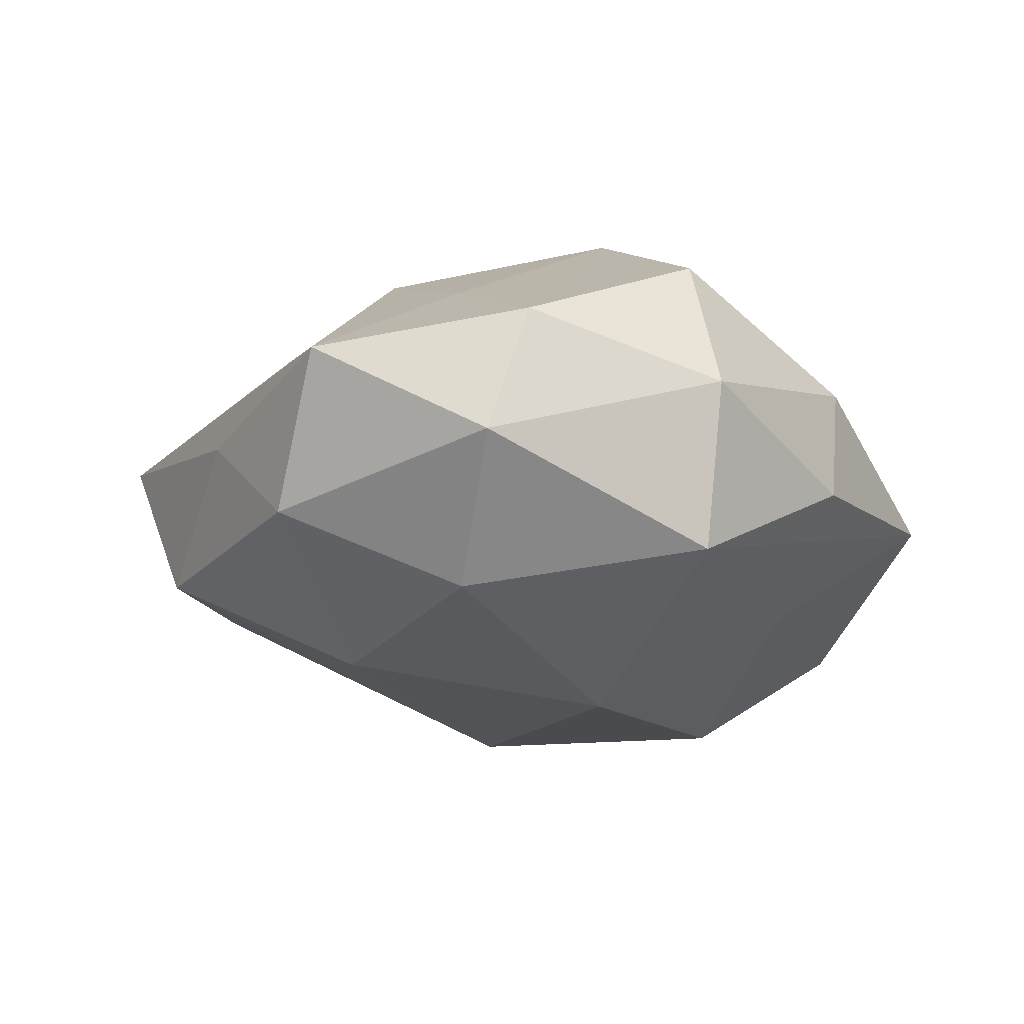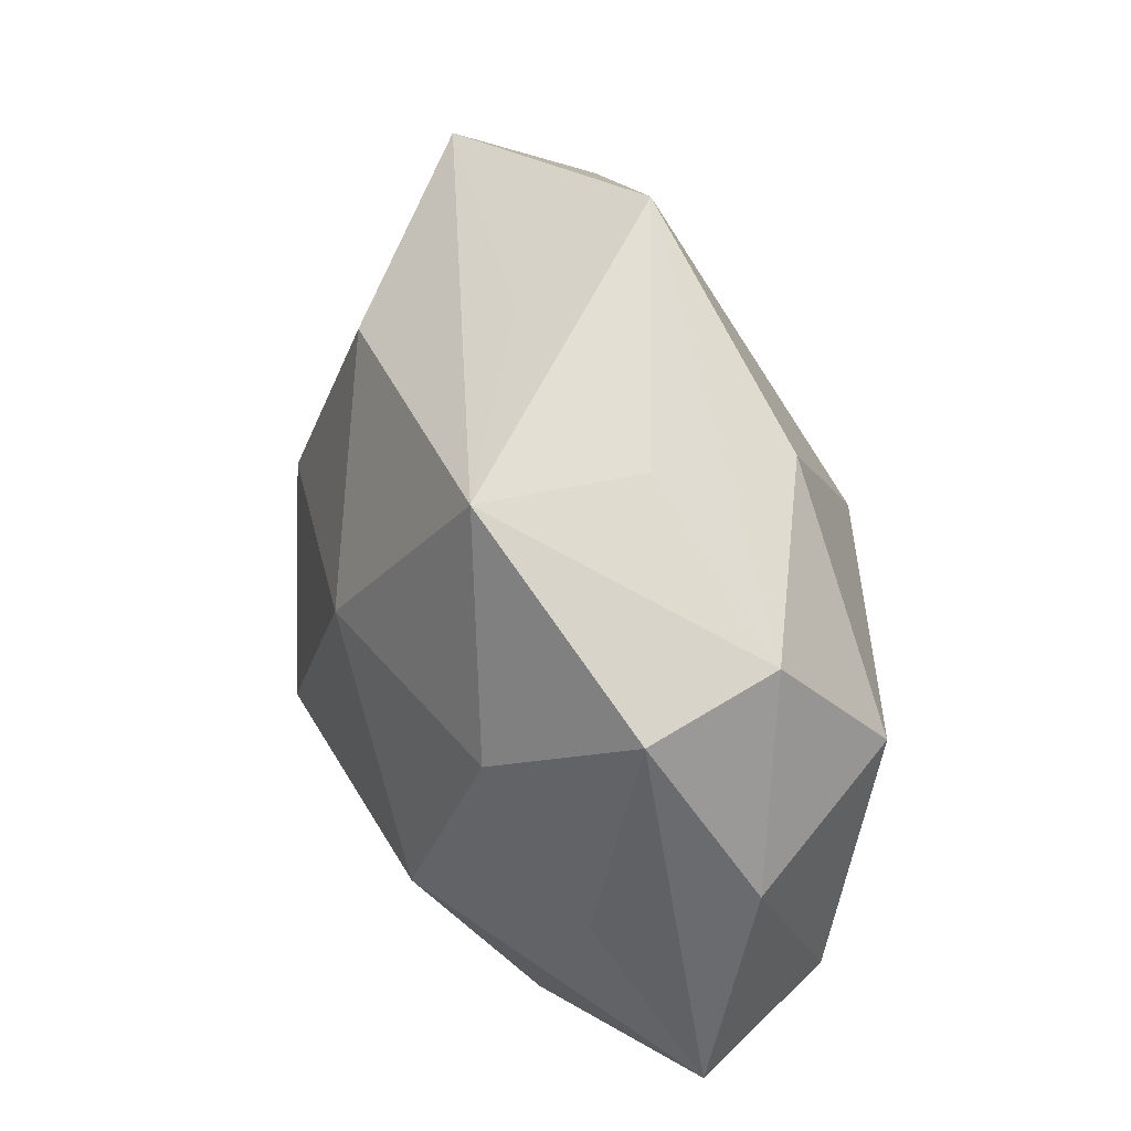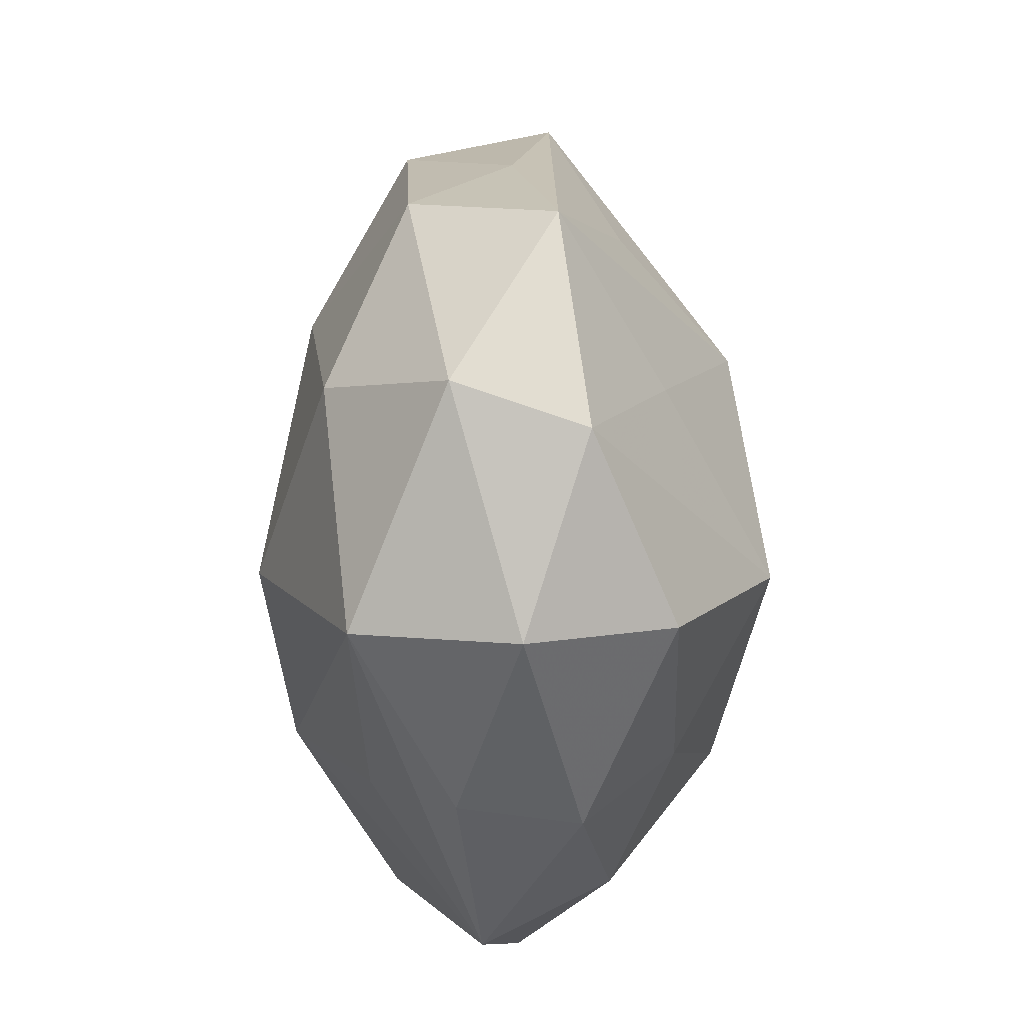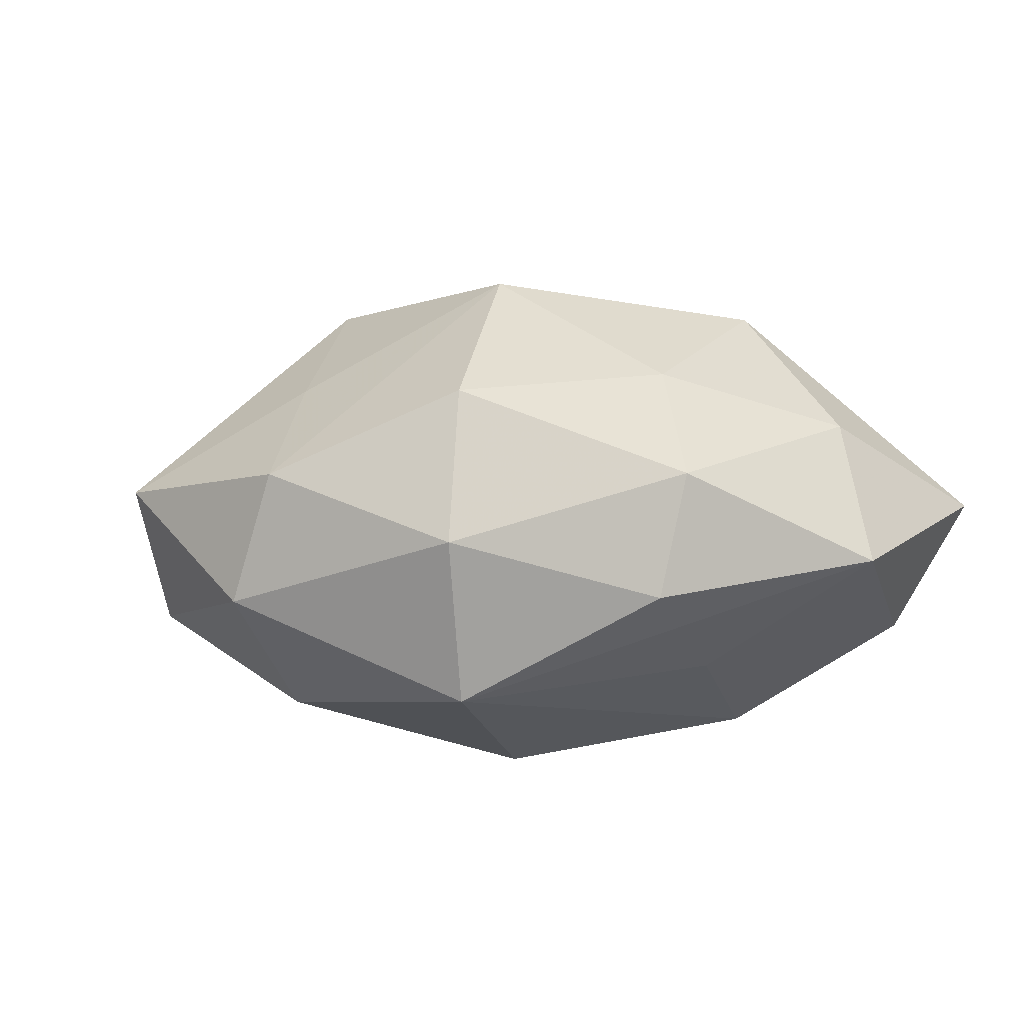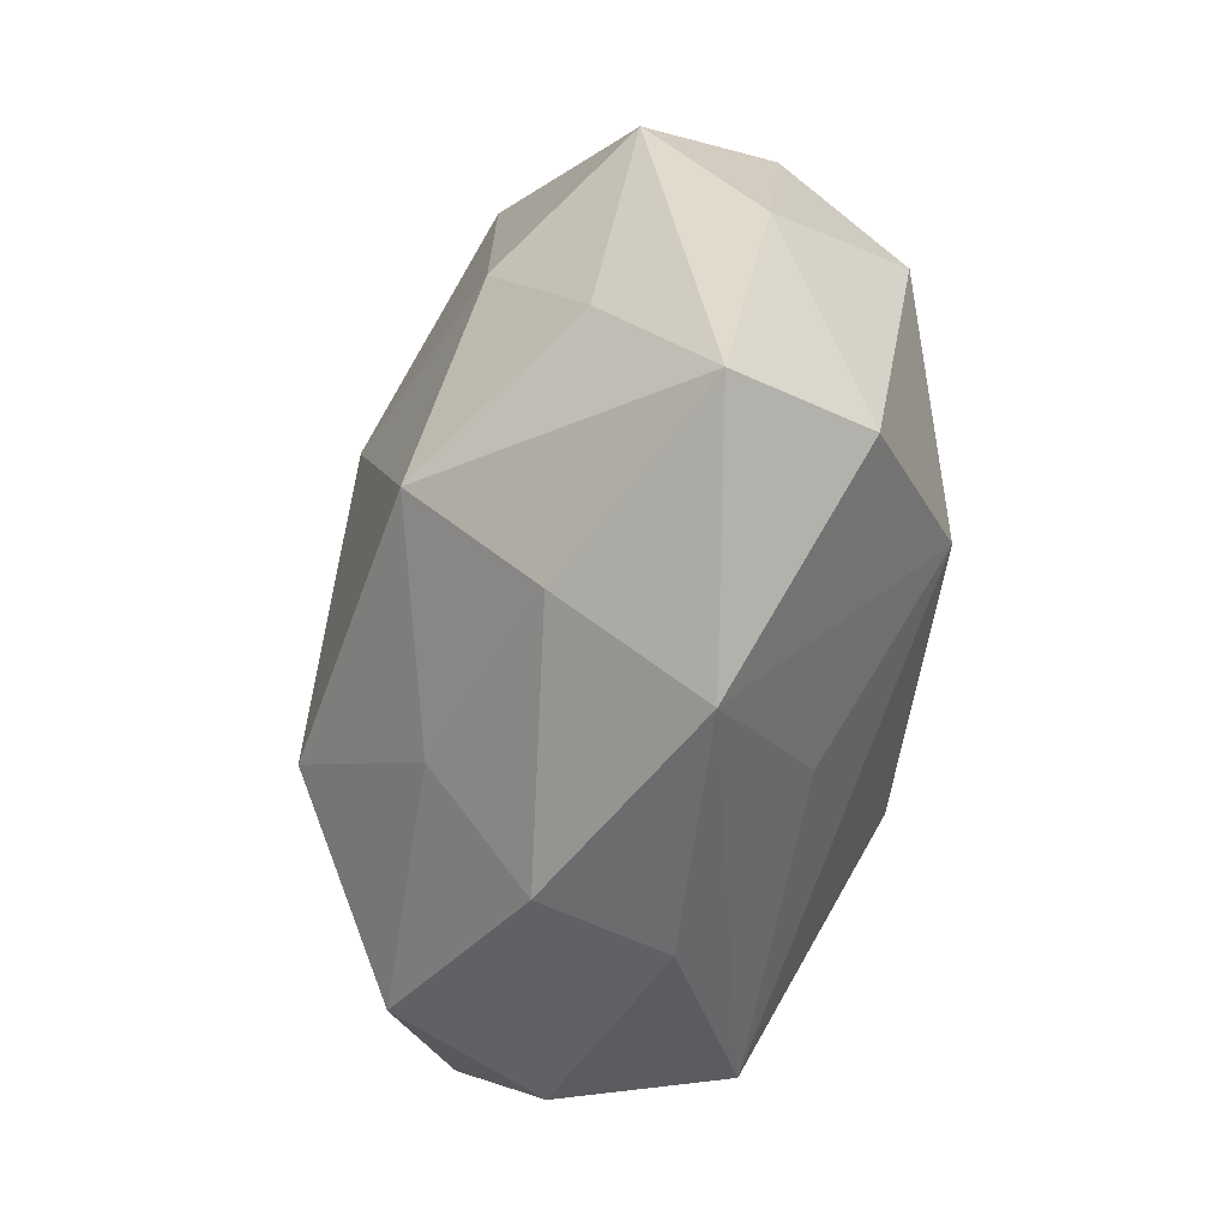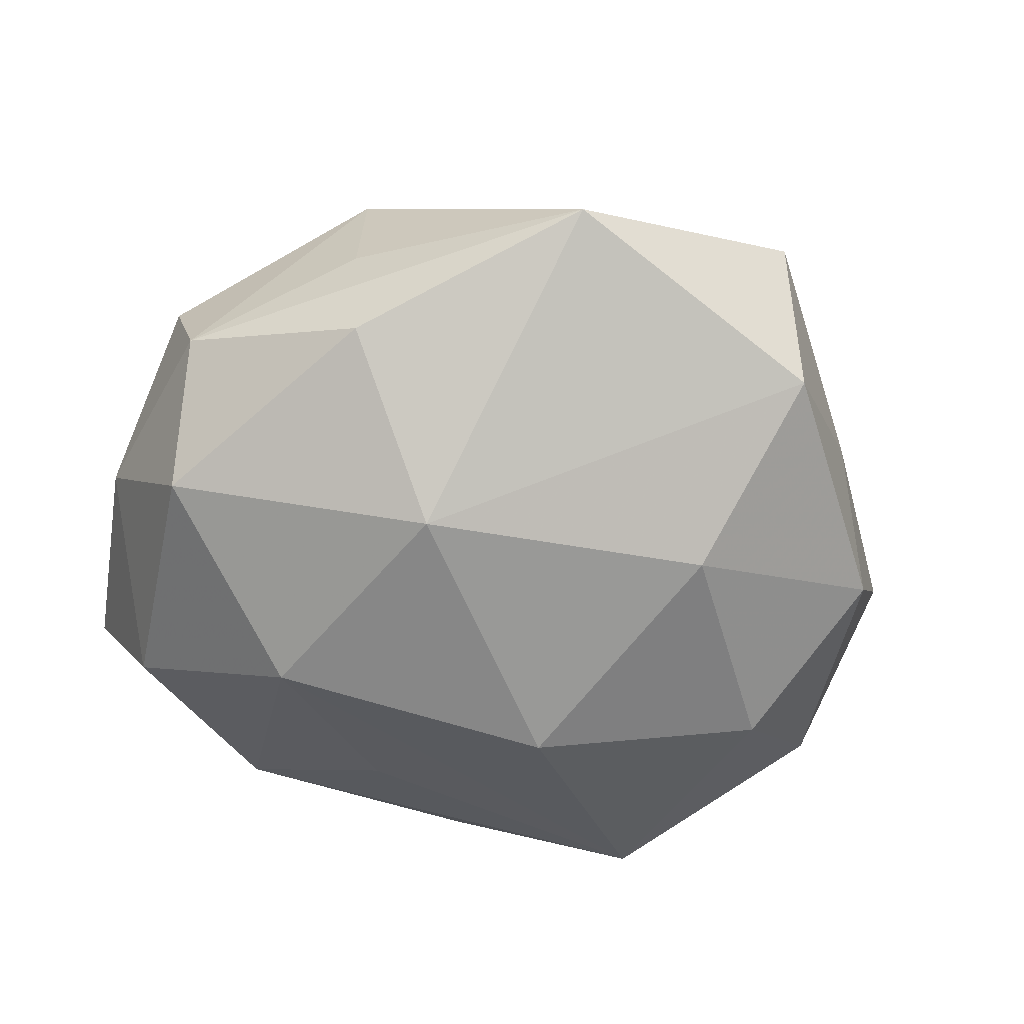
<metadata>
{"format":"obj","ext":"obj","renderer":"f3d","projection":"perspective","resolution":1024,"background":"white","views":[{"elev":-18.1,"azim":-59.8,"up":"+Z"},{"elev":37.6,"azim":71.9,"up":"+Y"},{"elev":-42.5,"azim":-90.6,"up":"+Y"},{"elev":4.8,"azim":-24.1,"up":"+Z"},{"elev":-52.2,"azim":77.8,"up":"+Y"},{"elev":-62.0,"azim":167.7,"up":"+Z"}]}
</metadata>
<code>
v 0.028 -0.03343 0.01328
v -0.04338 0.02226 5.124e-05
v 0.04355 -0.009042 0.0125
v -0.02596 -0.03609 0.01865
v -0.02384 0.01423 -0.02481
v -0.01174 0.03406 0.02129
v 0.003433 -0.03133 0.02014
v 0.04399 -0.02268 -0.0146
v -0.02895 0.04691 0.005072
v -0.04893 -0.02088 -0.006814
v -0.05546 -0.0005365 0.005071
v -0.03233 0.03675 -0.01335
v -0.0354 -0.008363 0.01783
v -0.04877 0.008448 -0.01206
v -0.03757 -0.01068 -0.02133
v -0.0296 -0.04158 0.0014
v -0.0001143 -0.0443 0.008725
v -9.27e-06 0.05179 -0.008566
v 0.02565 -0.01171 -0.02796
v 0.05133 -0.02811 0.001894
v 0.0118 0.01482 -0.02888
v -0.003913 -0.04487 -0.005946
v 0.02399 -0.01596 0.0269
v 0.04831 0.01912 0.008525
v -0.03587 0.01701 0.01349
v 0.02595 0.03568 0.01944
v 0.04528 0.02291 -0.006822
v 0.05247 -0.001008 -0.003068
v -0.0264 -0.03769 -0.01788
v 0.03435 0.008308 0.02129
v 0.008027 0.0112 0.03018
v 0.02635 0.03572 0.0004414
v 0.02621 -0.04415 -0.002906
v -0.02335 0.009115 0.02702
v 0.003778 0.0433 0.007732
v 0.0249 0.03328 -0.01623
v -0.008738 -0.01361 -0.03047
v -0.01224 -0.01678 0.03143
v 0.01008 -0.03104 -0.01682
v 0.04382 0.008642 -0.02015
v -0.0455 -0.02451 0.008625
f 18 12 9
f 37 29 15
f 21 12 18
f 11 9 2
f 2 9 12
f 31 26 6
f 6 26 9
f 29 16 10
f 10 15 29
f 4 16 17
f 37 15 5
f 5 21 37
f 12 21 5
f 11 2 14
f 14 2 12
f 14 10 11
f 15 10 14
f 12 5 14
f 14 5 15
f 17 16 22
f 22 33 17
f 22 16 29
f 29 33 22
f 17 33 1
f 19 29 37
f 37 21 19
f 36 21 18
f 18 9 35
f 35 26 18
f 9 26 35
f 25 9 11
f 34 38 31
f 31 6 34
f 34 13 38
f 34 6 9
f 9 25 34
f 11 13 34
f 34 25 11
f 38 4 7
f 7 4 17
f 17 1 7
f 30 26 31
f 20 1 33
f 39 33 29
f 29 19 39
f 39 19 33
f 27 36 18
f 40 19 21
f 21 36 40
f 36 27 40
f 40 27 28
f 41 4 38
f 38 13 41
f 41 13 11
f 11 10 41
f 41 10 16
f 16 4 41
f 26 30 24
f 28 27 24
f 24 27 26
f 24 20 28
f 33 19 8
f 8 20 33
f 19 40 8
f 28 20 8
f 8 40 28
f 1 20 23
f 38 7 23
f 23 7 1
f 31 38 23
f 23 30 31
f 18 26 32
f 32 27 18
f 26 27 32
f 30 23 3
f 3 23 20
f 3 24 30
f 20 24 3

</code>
